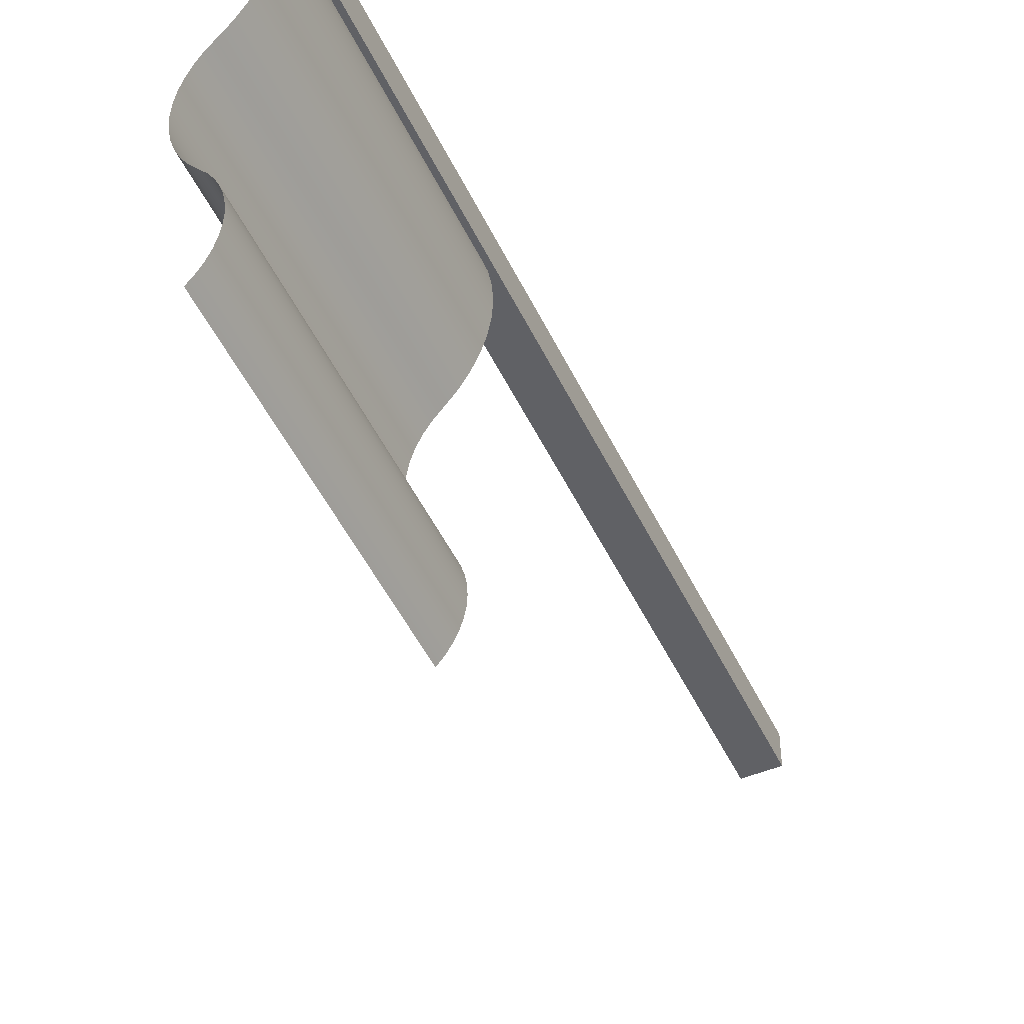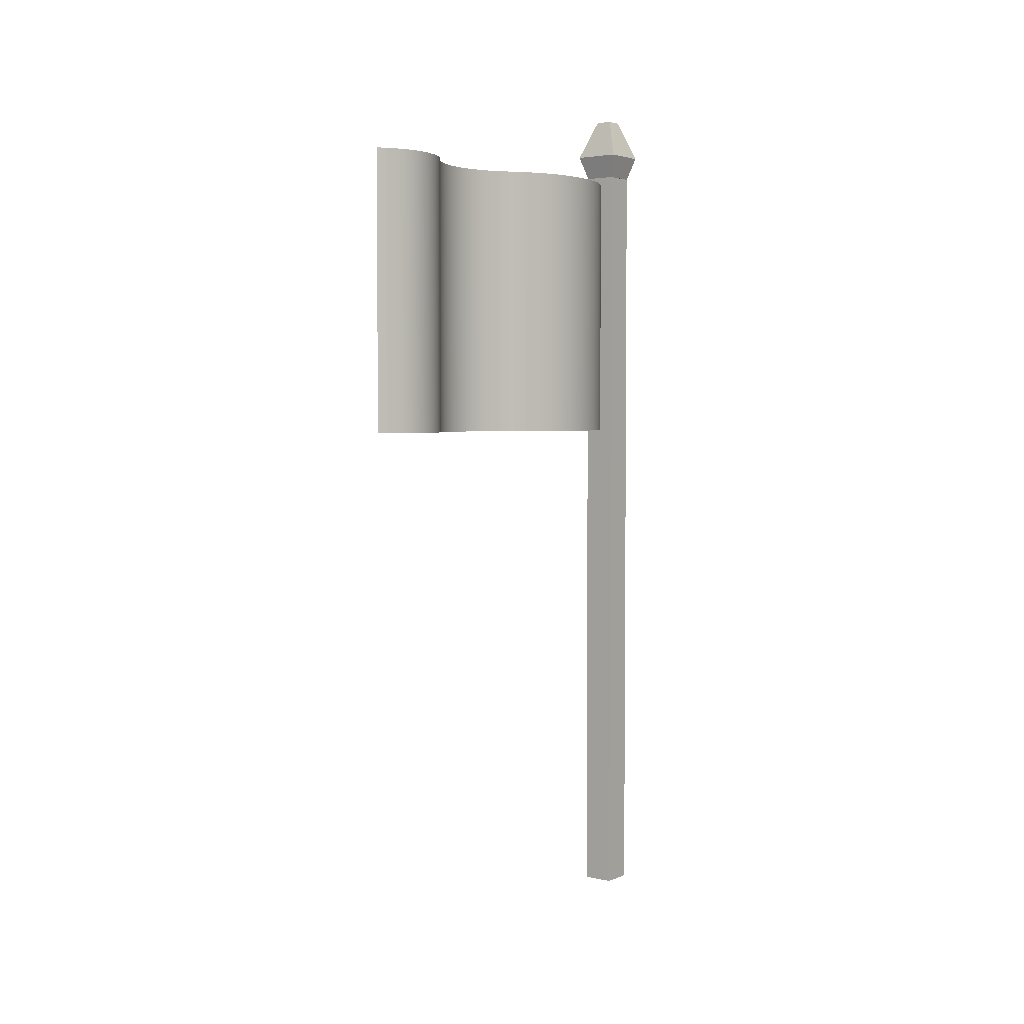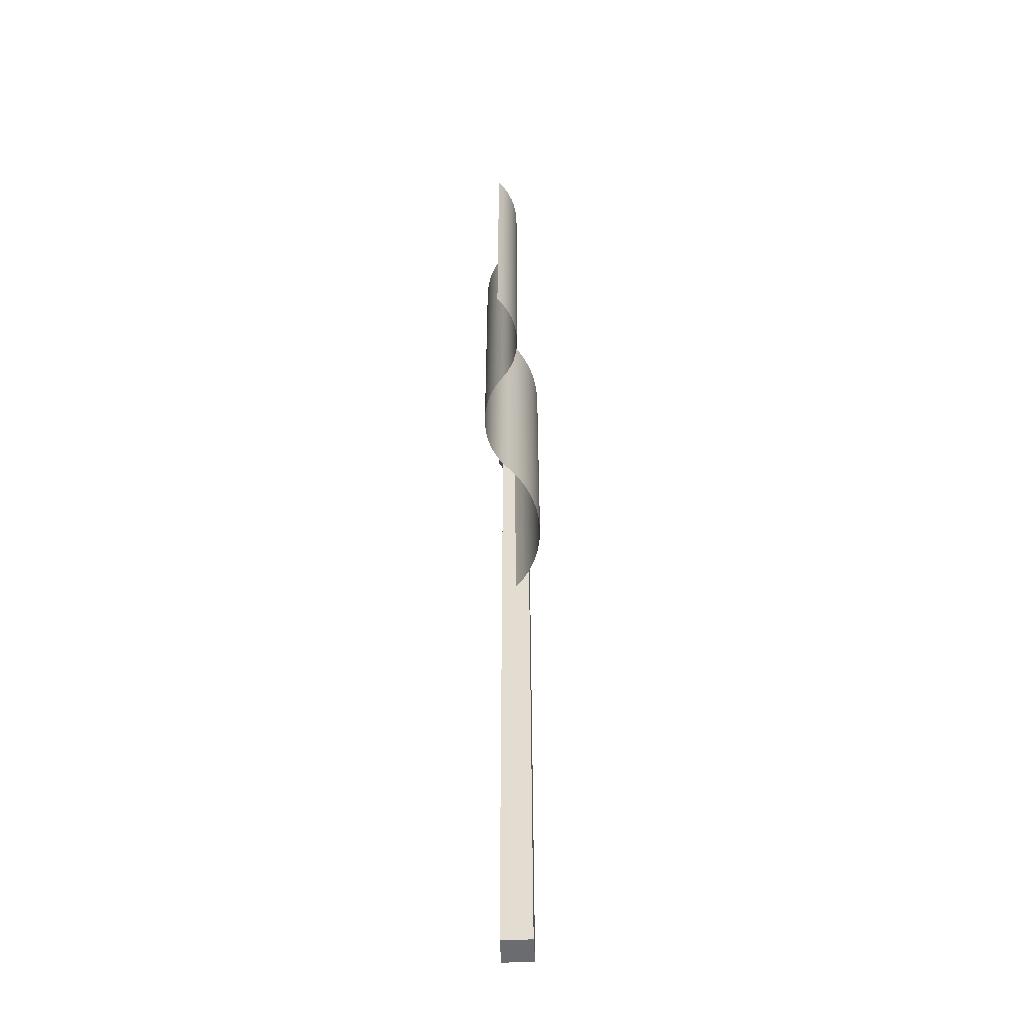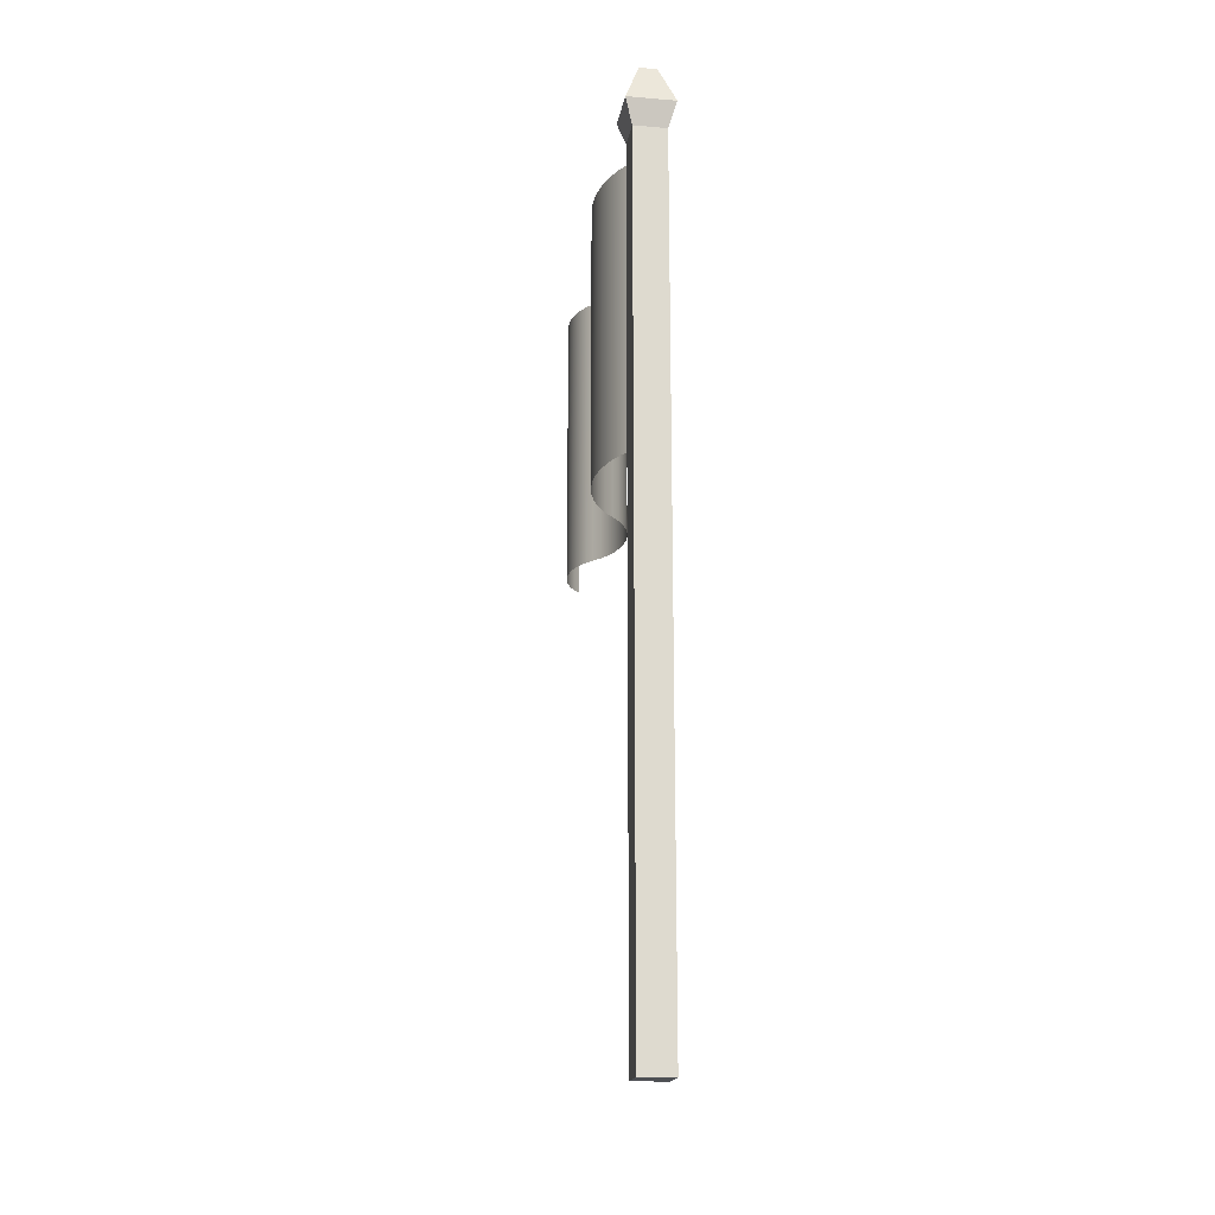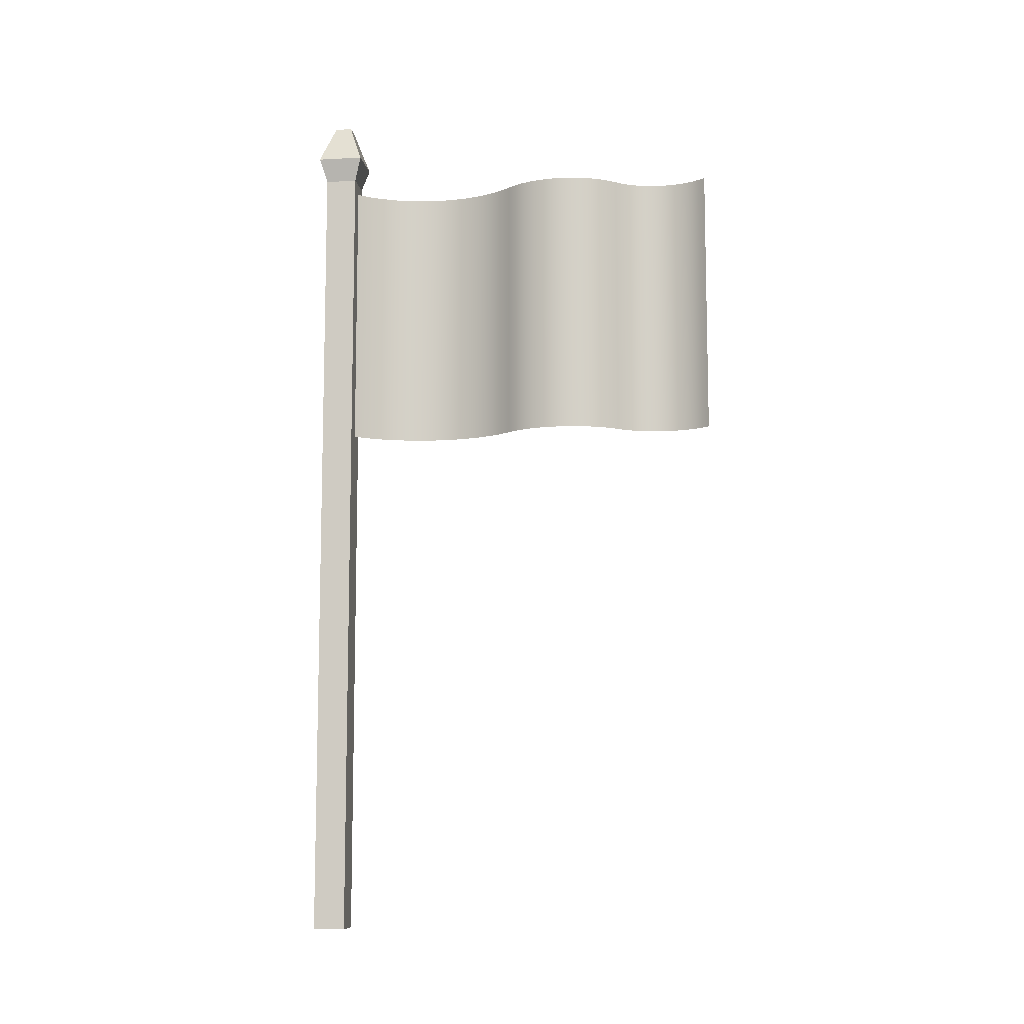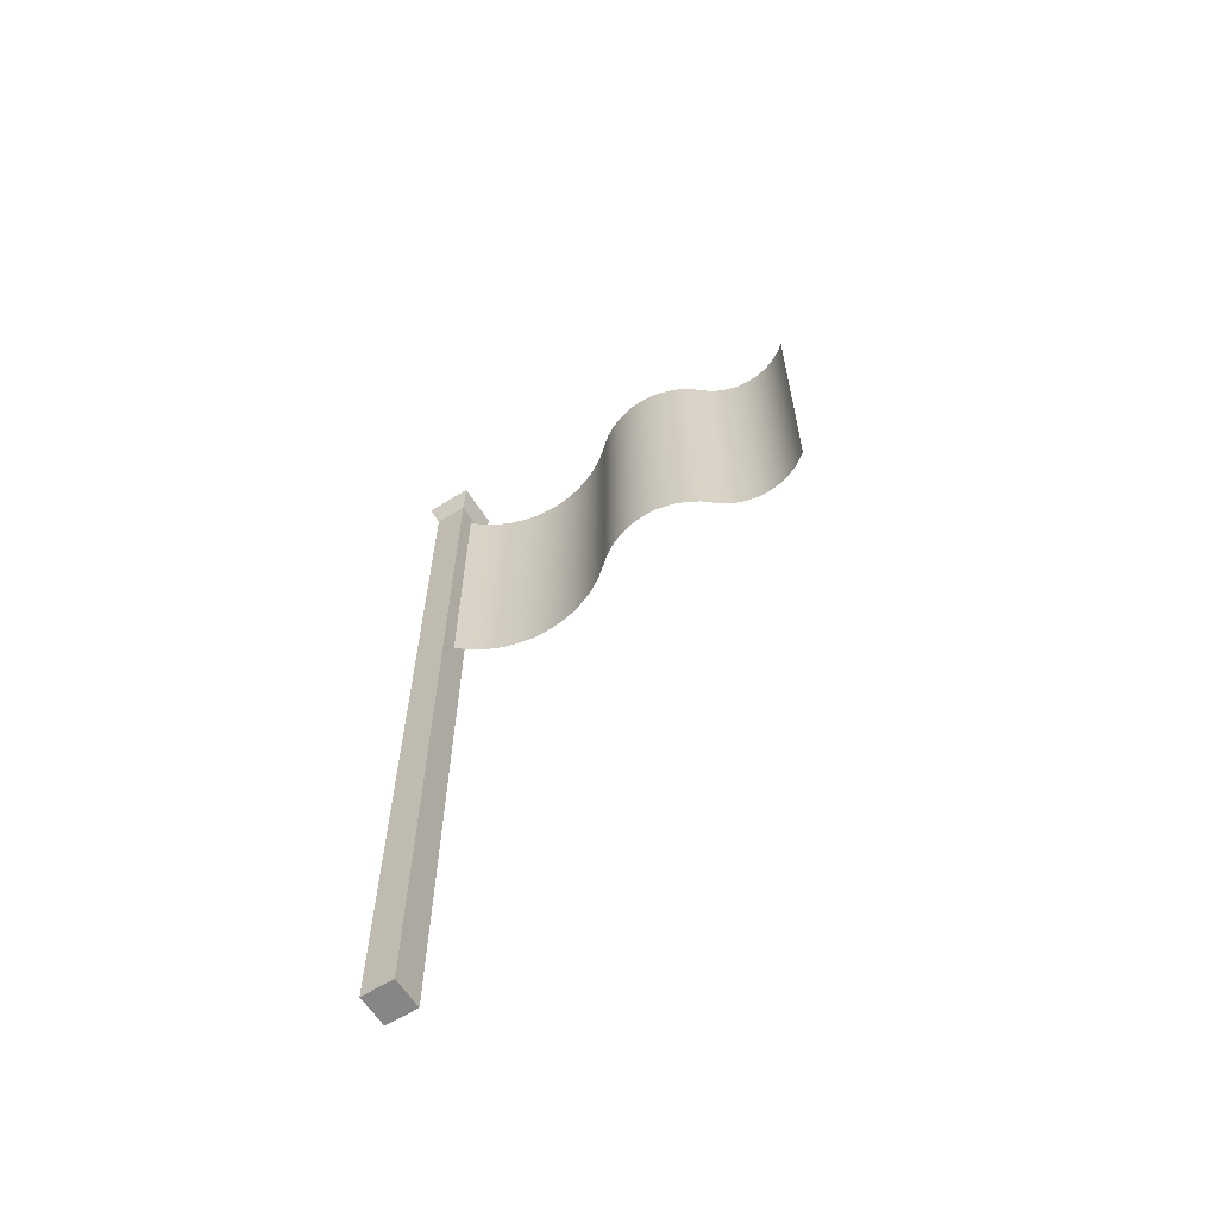
<metadata>
{"format":"obj","ext":"obj","renderer":"f3d","projection":"perspective","resolution":1024,"background":"white","views":[{"elev":-48.8,"azim":-155.3,"up":"+Z"},{"elev":3.3,"azim":-143.1,"up":"+Y"},{"elev":-53.7,"azim":-177.1,"up":"+Y"},{"elev":-18.6,"azim":-9.2,"up":"+Y"},{"elev":-9.4,"azim":98.1,"up":"+Y"},{"elev":-62.0,"azim":122.2,"up":"+Y"}]}
</metadata>
<code>
o flagBlueWide
v 1.152 0 -1.152
v 1.152 -0 1.152
v -1.152 -0 1.152
v -1.152 0 -1.152
v 1.152 58.75 1.152
v -1.152 58.75 1.152
v 1.152 58.75 -1.152
v -1.152 58.75 -1.152
v 0.6013 63.36 0.6013
v 0.6013 63.36 -0.6013
v -0.6013 63.36 -0.6013
v -0.6013 63.36 0.6013
v 1.67 60.48 1.67
v 1.67 60.48 -1.67
v -1.67 60.48 -1.67
v -1.67 60.48 1.67
v -1.158 37.95 -24.25
v -1.158 57.95 -24.25
v -0.9693 57.95 -23.64
v -0.9693 37.95 -23.64
v 0 37.95 -29.02
v 0 57.95 -29.02
v -0.3848 57.95 -28.55
v -0.3848 37.95 -28.55
v 1.425 37.95 -19.35
v 1.425 57.95 -19.35
v 1.567 57.95 -18.57
v 1.567 37.95 -18.57
v -1.715 37.95 -10.68
v -1.715 57.95 -10.68
v -2.049 57.95 -9.592
v -2.049 37.95 -9.592
v 1.614 37.95 -17.77
v 1.614 57.95 -17.77
v 1.567 57.95 -16.97
v 1.567 37.95 -16.97
v -2.252 37.95 -8.465
v -2.252 57.95 -8.465
v -2.32 57.95 -7.316
v -2.32 37.95 -7.316
v -0.7099 37.95 -28.02
v -0.7099 57.95 -28.02
v -0.9693 57.95 -27.44
v -0.9693 37.95 -27.44
v -2.049 37.95 -5.04
v -2.049 57.95 -5.04
v -1.715 57.95 -3.955
v -1.715 37.95 -3.955
v -2.252 57.95 -6.167
v -2.252 37.95 -6.167
v -0.6808 37.95 -1.993
v -0.6808 57.95 -1.993
v 0 57.95 -1.152
v 0 37.95 -1.152
v 0.8737 37.95 -20.82
v 0.8737 57.95 -20.82
v 1.193 57.95 -20.11
v 1.193 37.95 -20.11
v -1.256 37.95 -11.7
v -1.256 57.95 -11.7
v -0.7099 37.95 -23.06
v -0.7099 57.95 -23.06
v -0.3848 57.95 -22.53
v -0.3848 37.95 -22.53
v -1.256 57.95 -2.933
v -1.256 37.95 -2.933
v 1.425 37.95 -16.18
v 1.425 57.95 -16.18
v 1.193 57.95 -15.43
v 1.193 37.95 -15.43
v 0.8737 57.95 -14.72
v 0.8737 37.95 -14.72
v 0.4736 57.95 -14.07
v 0.4736 37.95 -14.07
v -1.273 37.95 -24.89
v -1.273 57.95 -24.89
v 0 57.95 -13.48
v 0 37.95 -13.48
v -0.6808 57.95 -12.64
v -0.6808 37.95 -12.64
v 0 57.95 -22.06
v 0 37.95 -22.06
v 0.4736 57.95 -21.47
v 0.4736 37.95 -21.47
v -1.273 37.95 -26.19
v -1.273 57.95 -26.19
v -1.311 57.95 -25.54
v -1.311 37.95 -25.54
v -1.158 57.95 -26.83
v -1.158 37.95 -26.83
f 1 2 3
f 3 4 1
f 3 2 5
f 5 6 3
f 5 7 8
f 8 6 5
f 1 7 5
f 5 2 1
f 1 4 8
f 8 7 1
f 8 4 3
f 3 6 8
f 9 10 11
f 11 12 9
f 13 14 10
f 10 9 13
f 14 15 11
f 11 10 14
f 11 15 16
f 16 12 11
f 7 8 15
f 15 14 7
f 6 5 13
f 13 16 6
f 16 13 9
f 9 12 16
f 16 15 8
f 8 6 16
f 7 14 13
f 13 5 7
f 17 18 19
f 19 20 17
f 21 22 23
f 23 24 21
f 25 26 27
f 27 28 25
f 29 30 31
f 31 32 29
f 33 34 35
f 35 36 33
f 37 38 39
f 39 40 37
f 28 27 34
f 34 33 28
f 41 42 43
f 43 44 41
f 45 46 47
f 47 48 45
f 40 39 49
f 49 50 40
f 51 52 53
f 53 54 51
f 32 31 38
f 38 37 32
f 24 23 42
f 42 41 24
f 55 56 57
f 57 58 55
f 58 57 26
f 26 25 58
f 59 60 30
f 30 29 59
f 61 62 63
f 63 64 61
f 48 47 65
f 65 66 48
f 67 68 69
f 69 70 67
f 70 69 71
f 71 72 70
f 72 71 73
f 73 74 72
f 75 76 18
f 18 17 75
f 74 73 77
f 77 78 74
f 78 77 79
f 79 80 78
f 64 63 81
f 81 82 64
f 82 81 83
f 83 84 82
f 85 86 87
f 87 88 85
f 50 49 46
f 46 45 50
f 44 43 89
f 89 90 44
f 80 79 60
f 60 59 80
f 84 83 56
f 56 55 84
f 36 35 68
f 68 67 36
f 20 19 62
f 62 61 20
f 66 65 52
f 52 51 66
f 90 89 86
f 86 85 90
f 88 87 76
f 76 75 88

</code>
